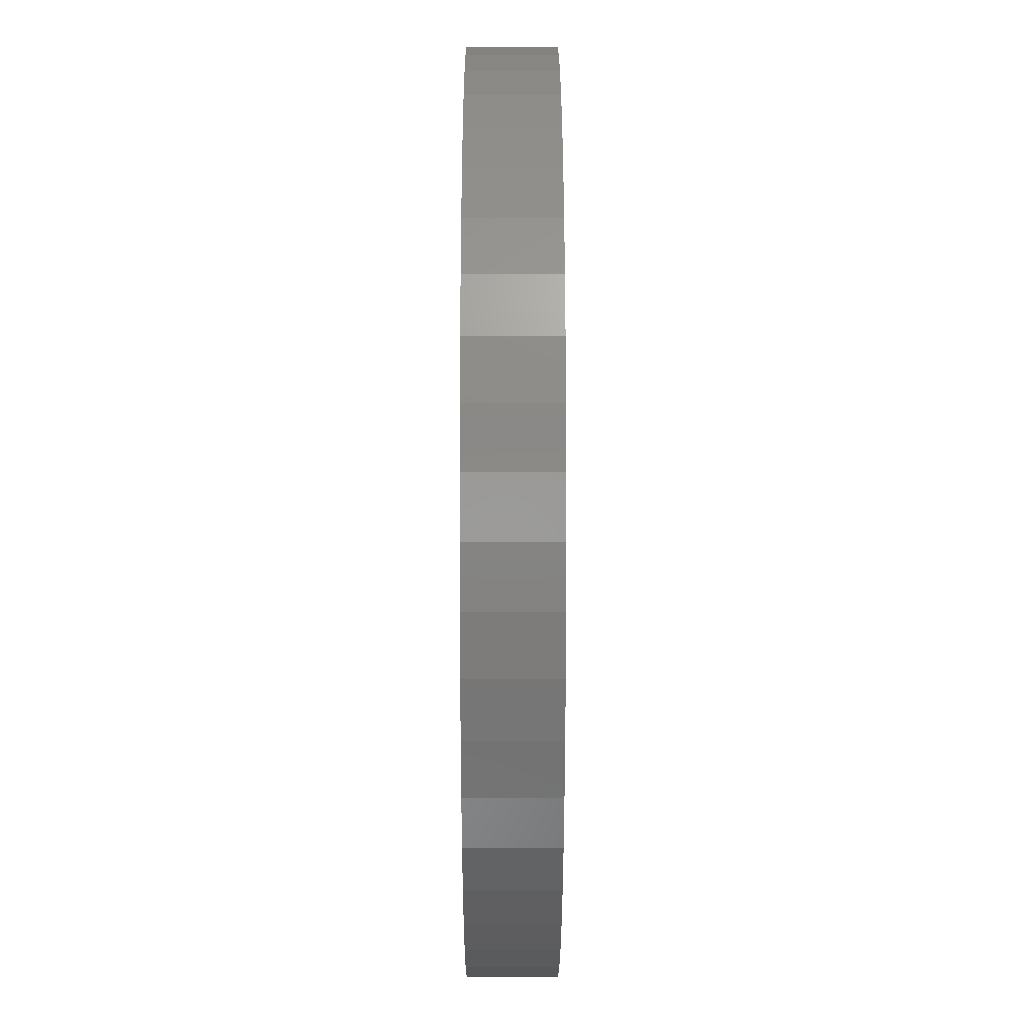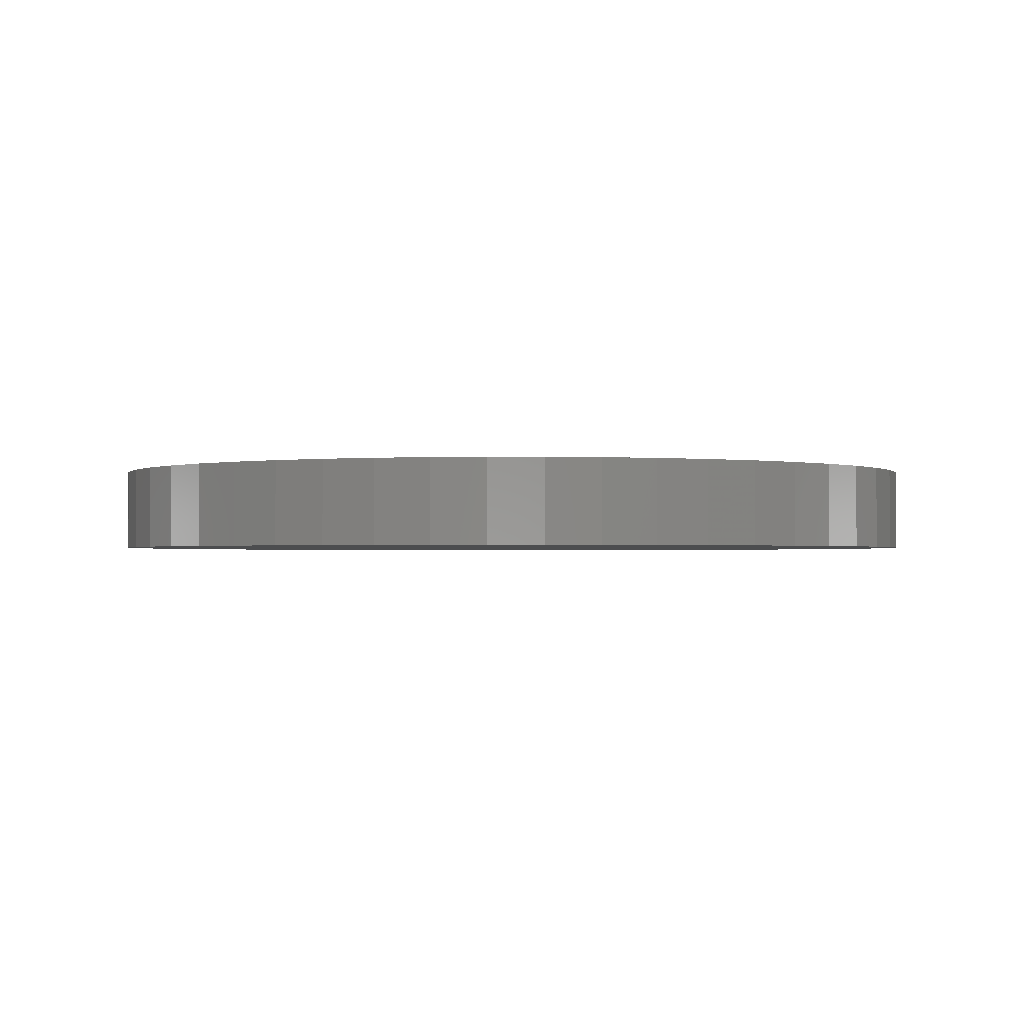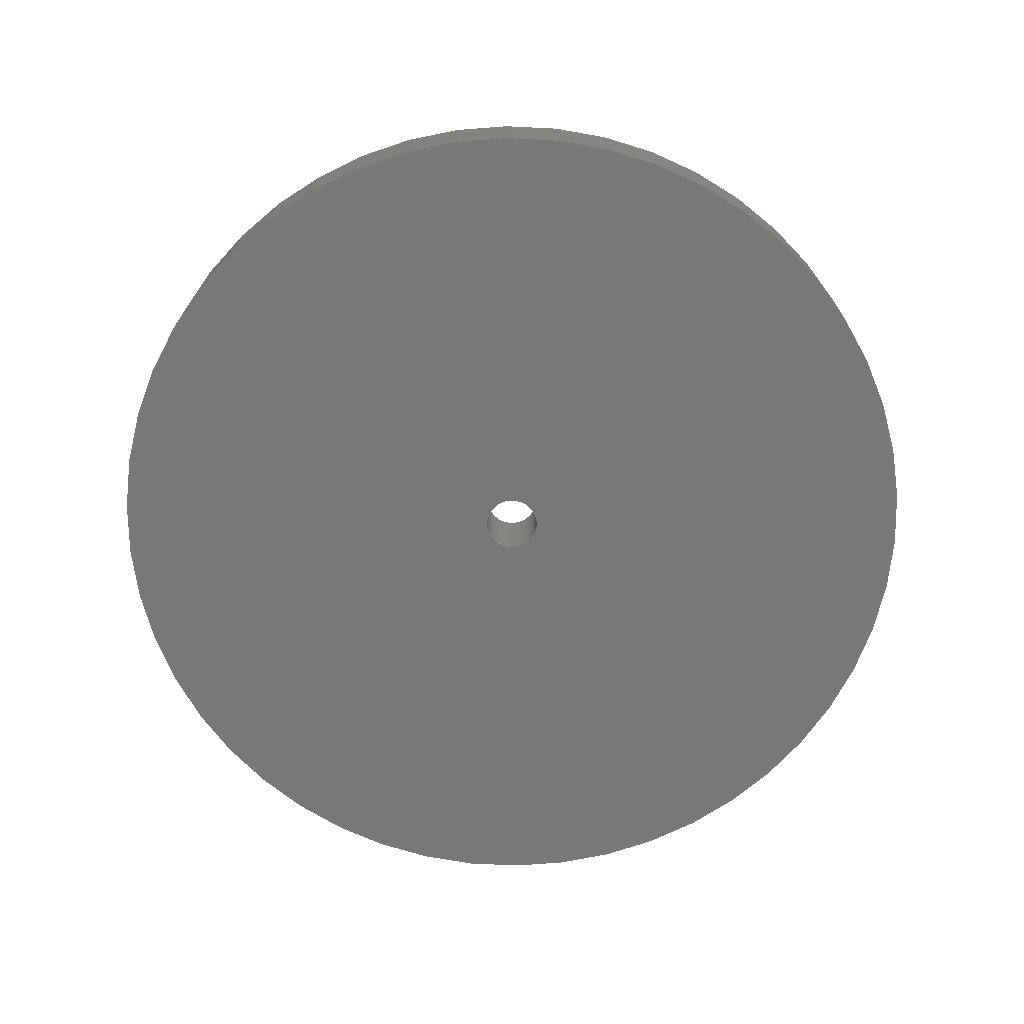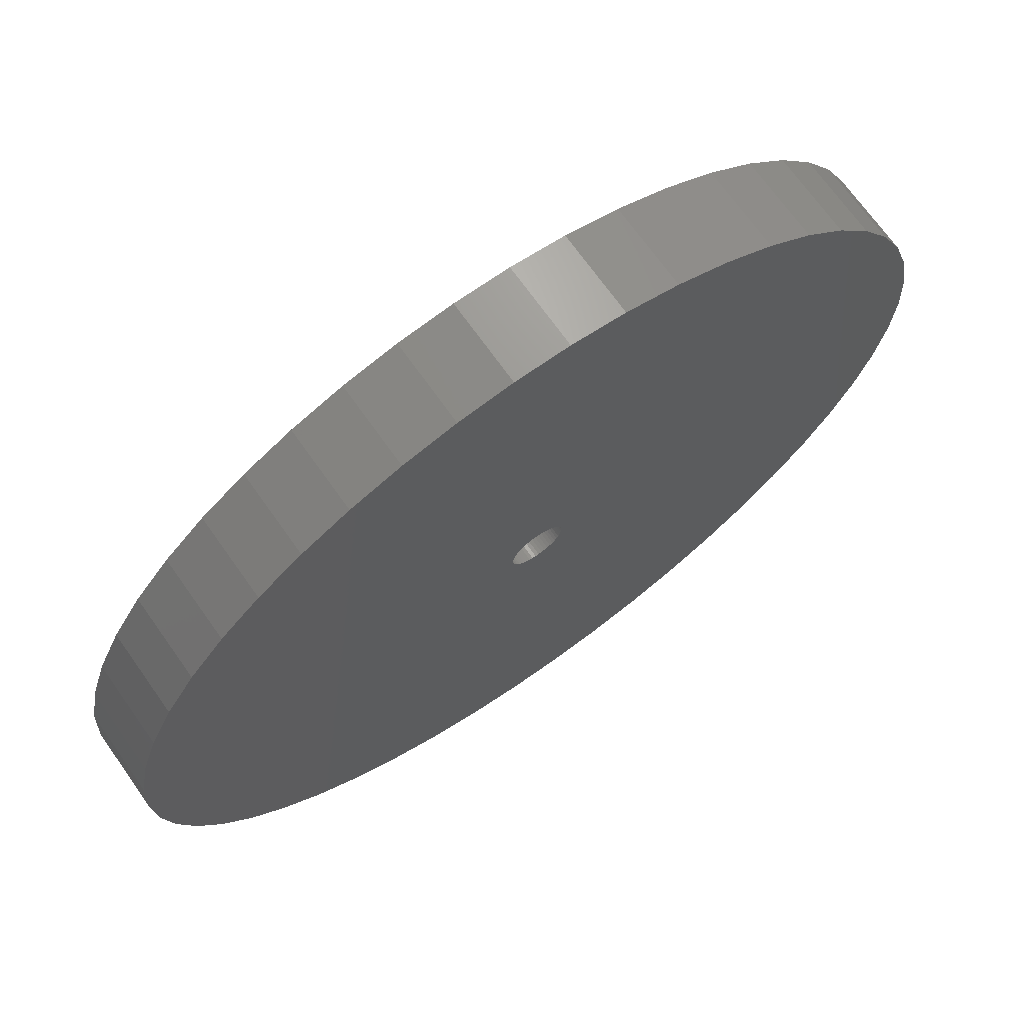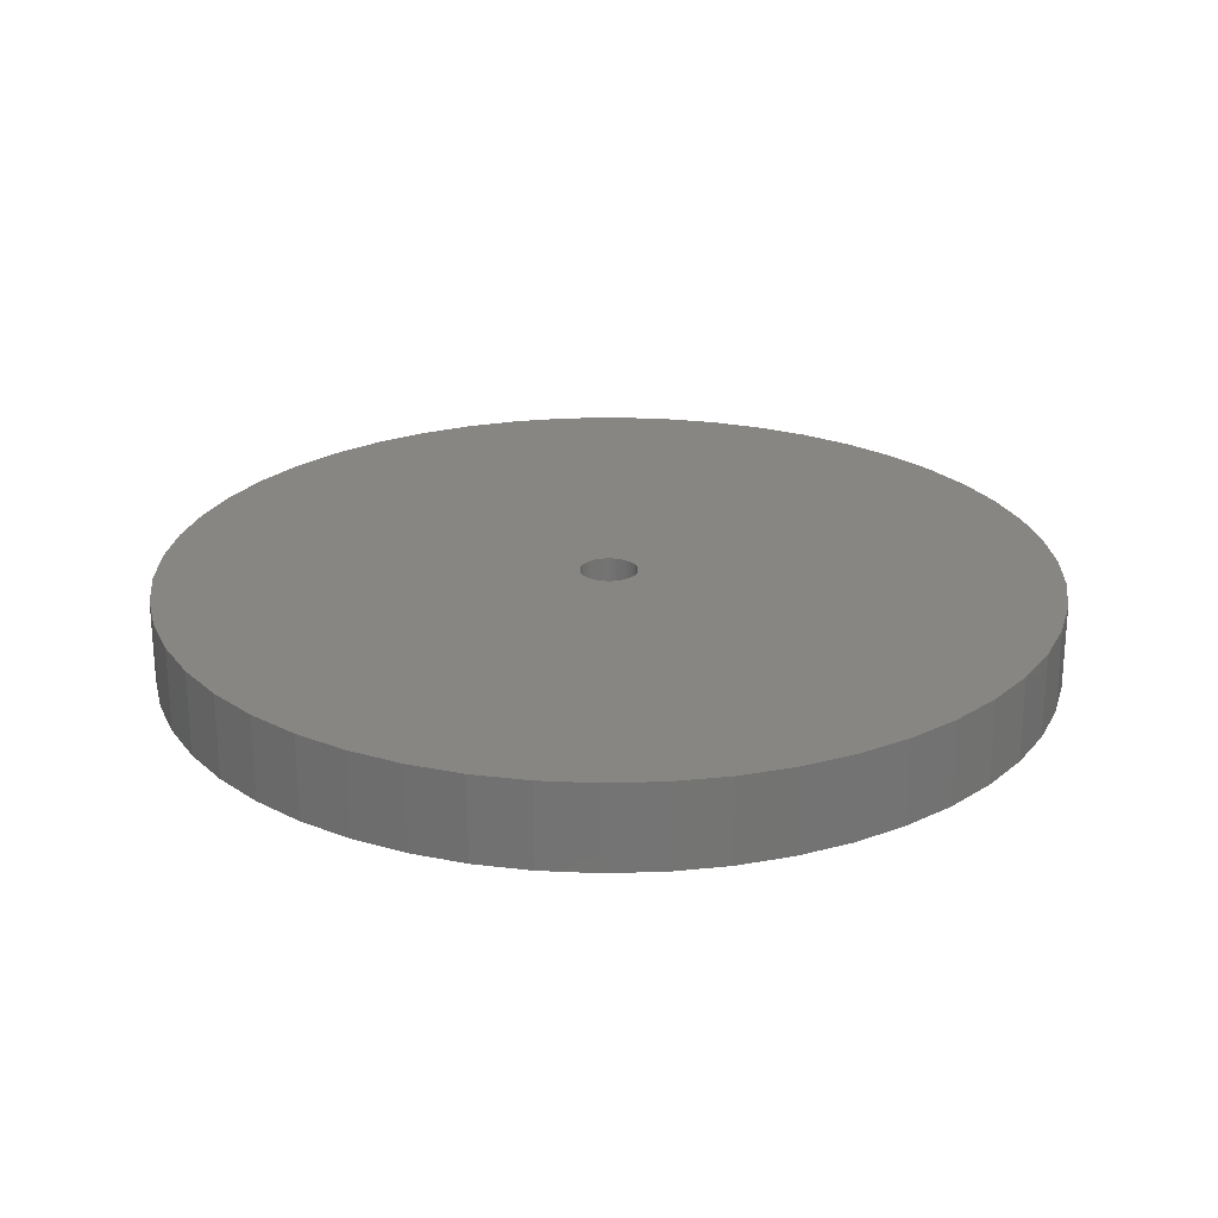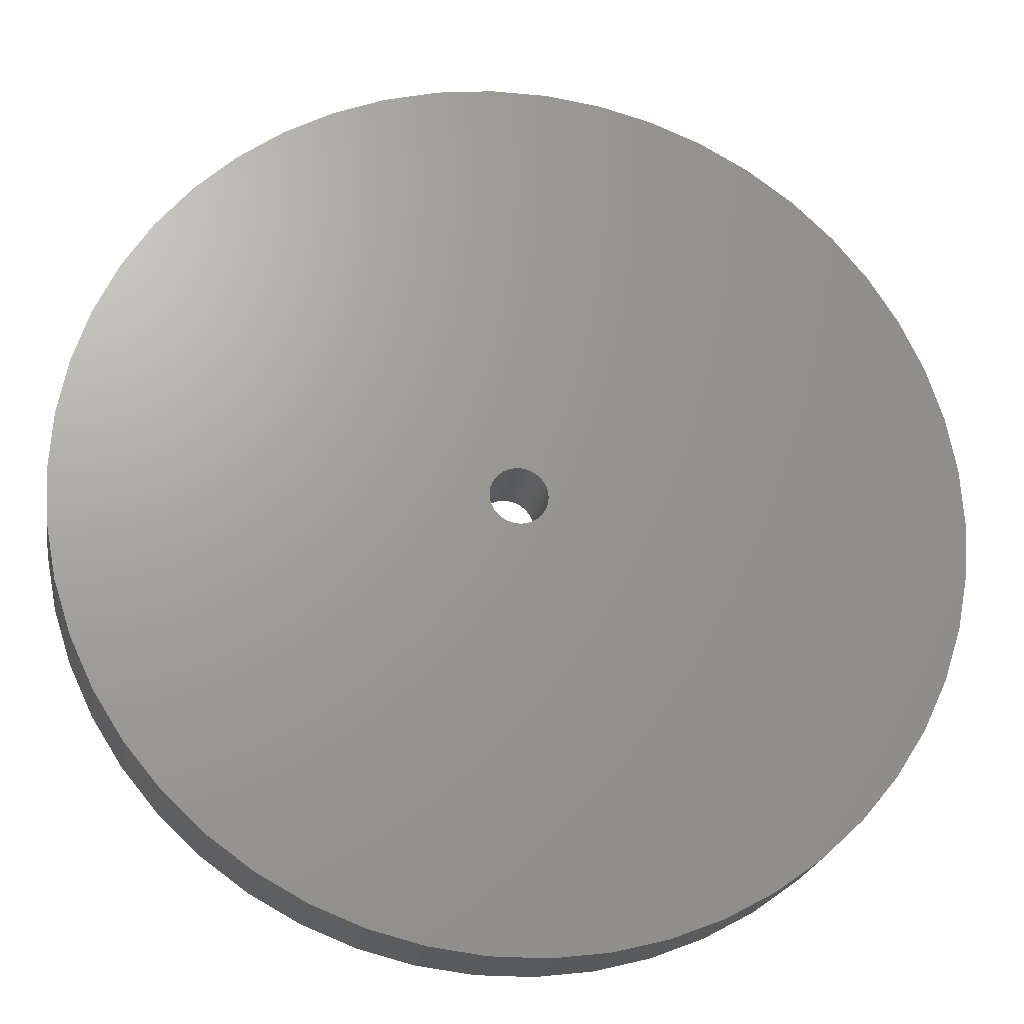
<metadata>
{"format":"stl","ext":"stl","renderer":"f3d","projection":"perspective","resolution":1024,"background":"white","views":[{"elev":10.3,"azim":89.9,"up":"+Y"},{"elev":-1.4,"azim":157.9,"up":"+Z"},{"elev":-70.8,"azim":-53.2,"up":"+Z"},{"elev":70.1,"azim":-35.3,"up":"+Y"},{"elev":24.0,"azim":-38.7,"up":"+Z"},{"elev":-21.8,"azim":-9.3,"up":"+Y"}]}
</metadata>
<code>
# stl→obj: 200 verts, 400 faces
v 21 0 2
v 20.83 2.632 -2
v 20.83 2.632 2
v 21 0 -2
v -21 0 -2
v -20.83 2.632 2
v -20.83 2.632 -2
v -21 0 2
v 1.319 20.96 -2
v -1.319 20.96 2
v 1.319 20.96 2
v -1.319 20.96 -2
v -1.319 -20.96 -2
v 1.319 -20.96 2
v -1.319 -20.96 2
v 1.319 -20.96 -2
v 15.31 14.38 -2
v 13.39 16.18 2
v 15.31 14.38 2
v 13.39 16.18 -2
v -13.39 16.18 -2
v -15.31 14.38 2
v -13.39 16.18 2
v -15.31 14.38 -2
v -6.489 19.97 -2
v -8.941 19 2
v -6.489 19.97 2
v -8.941 19 -2
v 19.53 7.731 2
v 18.4 10.12 -2
v 18.4 10.12 2
v 19.53 7.731 -2
v 20.34 5.222 -2
v 20.34 5.222 2
v 8.941 19 -2
v 6.489 19.97 2
v 8.941 19 2
v 6.489 19.97 -2
v 11.25 17.73 -2
v 11.25 17.73 2
v -19.53 7.731 -2
v -18.4 10.12 2
v -18.4 10.12 -2
v -19.53 7.731 2
v -16.99 12.34 2
v -16.99 12.34 -2
v -20.34 5.222 -2
v -20.34 5.222 2
v -11.25 17.73 -2
v -11.25 17.73 2
v -3.935 20.63 2
v -3.935 20.63 -2
v 19.53 -7.731 2
v 20.34 -5.222 -2
v 20.34 -5.222 2
v 19.53 -7.731 -2
v 16.99 12.34 2
v 16.99 12.34 -2
v 3.935 20.63 2
v 3.935 20.63 -2
v 1.35 0 2
v 1.339 0.1692 2
v 20.83 -2.632 2
v 1.308 0.3357 2
v 1.339 -0.1692 2
v 1.255 0.497 2
v 1.183 0.6504 2
v 1.308 -0.3357 2
v 1.092 0.7935 2
v 0.9841 0.9241 2
v 1.255 -0.497 2
v 0.8605 1.04 2
v 18.4 -10.12 2
v 0.7234 1.14 2
v 1.183 -0.6504 2
v 0.5748 1.222 2
v 16.99 -12.34 2
v 0.4172 1.284 2
v 1.092 -0.7935 2
v 15.31 -14.38 2
v 0.253 1.326 2
v 0.08477 1.347 2
v -0.08477 1.347 2
v -0.253 1.326 2
v -0.4172 1.284 2
v -0.5748 1.222 2
v -0.7234 1.14 2
v -0.8605 1.04 2
v -0.9841 0.9241 2
v -1.092 0.7935 2
v 0.9841 -0.9241 2
v 13.39 -16.18 2
v 0.8605 -1.04 2
v 11.25 -17.73 2
v 0.7234 -1.14 2
v 8.941 -19 2
v 0.5748 -1.222 2
v 6.489 -19.97 2
v 0.4172 -1.284 2
v 3.935 -20.63 2
v 0.253 -1.326 2
v 0.08477 -1.347 2
v -0.08477 -1.347 2
v -0.253 -1.326 2
v -3.935 -20.63 2
v -0.4172 -1.284 2
v -6.489 -19.97 2
v -0.5748 -1.222 2
v -8.941 -19 2
v -0.7234 -1.14 2
v -11.25 -17.73 2
v -0.8605 -1.04 2
v -13.39 -16.18 2
v -0.9841 -0.9241 2
v -15.31 -14.38 2
v -1.092 -0.7935 2
v -16.99 -12.34 2
v -1.183 -0.6504 2
v -18.4 -10.12 2
v -1.255 -0.497 2
v -19.53 -7.731 2
v -1.308 -0.3357 2
v -20.34 -5.222 2
v -1.339 -0.1692 2
v -20.83 -2.632 2
v -1.35 0 2
v -1.183 0.6504 2
v -1.255 0.497 2
v -1.308 0.3357 2
v -1.339 0.1692 2
v 13.39 -16.18 -2
v 15.31 -14.38 -2
v 20.83 -2.632 -2
v -18.4 -10.12 -2
v -19.53 -7.731 -2
v 1.35 0 -2
v 1.339 -0.1692 -2
v 1.308 -0.3357 -2
v 1.339 0.1692 -2
v 1.255 -0.497 -2
v 18.4 -10.12 -2
v 1.183 -0.6504 -2
v 16.99 -12.34 -2
v 1.308 0.3357 -2
v 1.092 -0.7935 -2
v 0.9841 -0.9241 -2
v 1.255 0.497 -2
v 0.8605 -1.04 -2
v 11.25 -17.73 -2
v 0.7234 -1.14 -2
v 8.941 -19 -2
v 1.183 0.6504 -2
v 0.5748 -1.222 -2
v 6.489 -19.97 -2
v 0.4172 -1.284 -2
v 3.935 -20.63 -2
v 1.092 0.7935 -2
v 0.253 -1.326 -2
v 0.08477 -1.347 -2
v -0.08477 -1.347 -2
v -0.253 -1.326 -2
v -3.935 -20.63 -2
v -0.4172 -1.284 -2
v -6.489 -19.97 -2
v -0.5748 -1.222 -2
v -8.941 -19 -2
v -0.7234 -1.14 -2
v -11.25 -17.73 -2
v -0.8605 -1.04 -2
v -13.39 -16.18 -2
v -0.9841 -0.9241 -2
v -15.31 -14.38 -2
v -1.092 -0.7935 -2
v 0.9841 0.9241 -2
v 0.8605 1.04 -2
v 0.7234 1.14 -2
v 0.5748 1.222 -2
v 0.4172 1.284 -2
v 0.253 1.326 -2
v 0.08477 1.347 -2
v -0.08477 1.347 -2
v -0.253 1.326 -2
v -0.4172 1.284 -2
v -0.5748 1.222 -2
v -0.7234 1.14 -2
v -0.8605 1.04 -2
v -0.9841 0.9241 -2
v -1.092 0.7935 -2
v -1.183 0.6504 -2
v -1.255 0.497 -2
v -1.308 0.3357 -2
v -1.339 0.1692 -2
v -1.35 0 -2
v -16.99 -12.34 -2
v -1.183 -0.6504 -2
v -1.255 -0.497 -2
v -1.308 -0.3357 -2
v -20.34 -5.222 -2
v -1.339 -0.1692 -2
v -20.83 -2.632 -2
f 1 2 3
f 2 1 4
f 5 6 7
f 6 5 8
f 9 10 11
f 10 9 12
f 13 14 15
f 14 13 16
f 17 18 19
f 18 17 20
f 21 22 23
f 22 21 24
f 25 26 27
f 26 25 28
f 29 30 31
f 30 29 32
f 3 33 34
f 33 3 2
f 35 36 37
f 36 35 38
f 39 37 40
f 37 39 35
f 41 42 43
f 42 41 44
f 43 45 46
f 45 43 42
f 47 44 41
f 44 47 48
f 49 23 50
f 23 49 21
f 12 51 10
f 51 12 52
f 53 54 55
f 54 53 56
f 34 32 29
f 32 34 33
f 57 17 19
f 17 57 58
f 31 58 57
f 58 31 30
f 38 59 36
f 59 38 60
f 60 11 59
f 11 60 9
f 20 40 18
f 40 20 39
f 46 22 24
f 22 46 45
f 7 48 47
f 48 7 6
f 61 1 3
f 62 3 34
f 1 61 63
f 64 34 29
f 65 63 61
f 66 29 31
f 63 65 55
f 67 31 57
f 68 55 65
f 69 57 19
f 55 68 53
f 70 19 18
f 71 53 68
f 72 18 40
f 53 71 73
f 74 40 37
f 75 73 71
f 76 37 36
f 73 75 77
f 78 36 59
f 79 77 75
f 77 79 80
f 3 62 61
f 81 59 11
f 34 64 62
f 29 66 64
f 31 67 66
f 57 69 67
f 19 70 69
f 18 72 70
f 40 74 72
f 37 76 74
f 36 78 76
f 59 81 78
f 11 82 81
f 11 83 82
f 10 83 11
f 83 10 84
f 51 84 10
f 84 51 85
f 27 85 51
f 85 27 86
f 26 86 27
f 86 26 87
f 50 87 26
f 87 50 88
f 23 88 50
f 88 23 89
f 22 89 23
f 89 22 90
f 91 80 79
f 80 91 92
f 93 92 91
f 92 93 94
f 95 94 93
f 94 95 96
f 97 96 95
f 96 97 98
f 99 98 97
f 98 99 100
f 101 100 99
f 100 101 14
f 102 14 101
f 103 14 102
f 15 103 104
f 105 104 106
f 107 106 108
f 109 108 110
f 111 110 112
f 113 112 114
f 115 114 116
f 117 116 118
f 119 118 120
f 121 120 122
f 103 15 14
f 123 122 124
f 125 124 126
f 45 90 22
f 104 105 15
f 90 45 127
f 106 107 105
f 42 127 45
f 108 109 107
f 127 42 128
f 110 111 109
f 44 128 42
f 112 113 111
f 128 44 129
f 114 115 113
f 48 129 44
f 116 117 115
f 129 48 130
f 118 119 117
f 6 130 48
f 120 121 119
f 130 6 126
f 122 123 121
f 8 126 6
f 124 125 123
f 126 8 125
f 131 80 92
f 80 131 132
f 55 133 63
f 133 55 54
f 134 121 135
f 121 134 119
f 136 4 133
f 137 133 54
f 4 136 2
f 138 54 56
f 139 2 136
f 140 56 141
f 2 139 33
f 142 141 143
f 144 33 139
f 145 143 132
f 33 144 32
f 146 132 131
f 147 32 144
f 148 131 149
f 32 147 30
f 150 149 151
f 152 30 147
f 153 151 154
f 30 152 58
f 155 154 156
f 157 58 152
f 58 157 17
f 133 137 136
f 158 156 16
f 54 138 137
f 56 140 138
f 141 142 140
f 143 145 142
f 132 146 145
f 131 148 146
f 149 150 148
f 151 153 150
f 154 155 153
f 156 158 155
f 16 159 158
f 16 160 159
f 13 160 16
f 160 13 161
f 162 161 13
f 161 162 163
f 164 163 162
f 163 164 165
f 166 165 164
f 165 166 167
f 168 167 166
f 167 168 169
f 170 169 168
f 169 170 171
f 172 171 170
f 171 172 173
f 174 17 157
f 17 174 20
f 175 20 174
f 20 175 39
f 176 39 175
f 39 176 35
f 177 35 176
f 35 177 38
f 178 38 177
f 38 178 60
f 179 60 178
f 60 179 9
f 180 9 179
f 181 9 180
f 12 181 182
f 52 182 183
f 25 183 184
f 28 184 185
f 49 185 186
f 21 186 187
f 24 187 188
f 46 188 189
f 43 189 190
f 41 190 191
f 181 12 9
f 47 191 192
f 7 192 193
f 194 173 172
f 182 52 12
f 173 194 195
f 183 25 52
f 134 195 194
f 184 28 25
f 195 134 196
f 185 49 28
f 135 196 134
f 186 21 49
f 196 135 197
f 187 24 21
f 198 197 135
f 188 46 24
f 197 198 199
f 189 43 46
f 200 199 198
f 190 41 43
f 199 200 193
f 191 47 41
f 5 193 200
f 192 7 47
f 193 5 7
f 154 96 98
f 96 154 151
f 28 50 26
f 50 28 49
f 52 27 51
f 27 52 25
f 151 94 96
f 94 151 149
f 73 56 53
f 56 73 141
f 80 143 77
f 143 80 132
f 63 4 1
f 4 63 133
f 166 107 109
f 107 166 164
f 164 105 107
f 105 164 162
f 172 113 115
f 113 172 170
f 135 123 198
f 123 135 121
f 156 98 100
f 98 156 154
f 16 100 14
f 100 16 156
f 149 92 94
f 92 149 131
f 77 141 73
f 141 77 143
f 162 15 105
f 15 162 13
f 170 111 113
f 111 170 168
f 194 119 134
f 119 194 117
f 198 125 200
f 125 198 123
f 200 8 5
f 8 200 125
f 172 117 194
f 117 172 115
f 168 109 111
f 109 168 166
f 152 69 157
f 69 152 67
f 178 76 78
f 76 178 177
f 184 85 86
f 85 184 183
f 128 189 127
f 189 128 190
f 150 97 95
f 97 150 153
f 181 82 83
f 82 181 180
f 176 72 74
f 72 176 175
f 126 192 130
f 192 126 193
f 130 191 129
f 191 130 192
f 90 187 89
f 187 90 188
f 187 88 89
f 88 187 186
f 138 65 137
f 65 138 68
f 153 99 97
f 99 153 155
f 148 95 93
f 95 148 150
f 175 70 72
f 70 175 174
f 179 78 81
f 78 179 178
f 180 81 82
f 81 180 179
f 177 74 76
f 74 177 176
f 129 190 128
f 190 129 191
f 127 188 90
f 188 127 189
f 182 83 84
f 83 182 181
f 183 84 85
f 84 183 182
f 185 86 87
f 86 185 184
f 186 87 88
f 87 186 185
f 136 62 139
f 62 136 61
f 137 61 136
f 61 137 65
f 124 193 126
f 193 124 199
f 116 195 118
f 195 116 173
f 158 102 101
f 102 158 159
f 147 67 152
f 67 147 66
f 144 66 147
f 66 144 64
f 139 64 144
f 64 139 62
f 157 70 174
f 70 157 69
f 140 68 138
f 68 140 71
f 146 93 91
f 93 146 148
f 145 75 142
f 75 145 79
f 142 71 140
f 71 142 75
f 159 103 102
f 103 159 160
f 118 196 120
f 196 118 195
f 114 173 116
f 173 114 171
f 167 112 110
f 112 167 169
f 161 106 104
f 106 161 163
f 122 199 124
f 199 122 197
f 120 197 122
f 197 120 196
f 169 114 112
f 114 169 171
f 155 101 99
f 101 155 158
f 146 79 145
f 79 146 91
f 165 110 108
f 110 165 167
f 163 108 106
f 108 163 165
f 160 104 103
f 104 160 161

</code>
